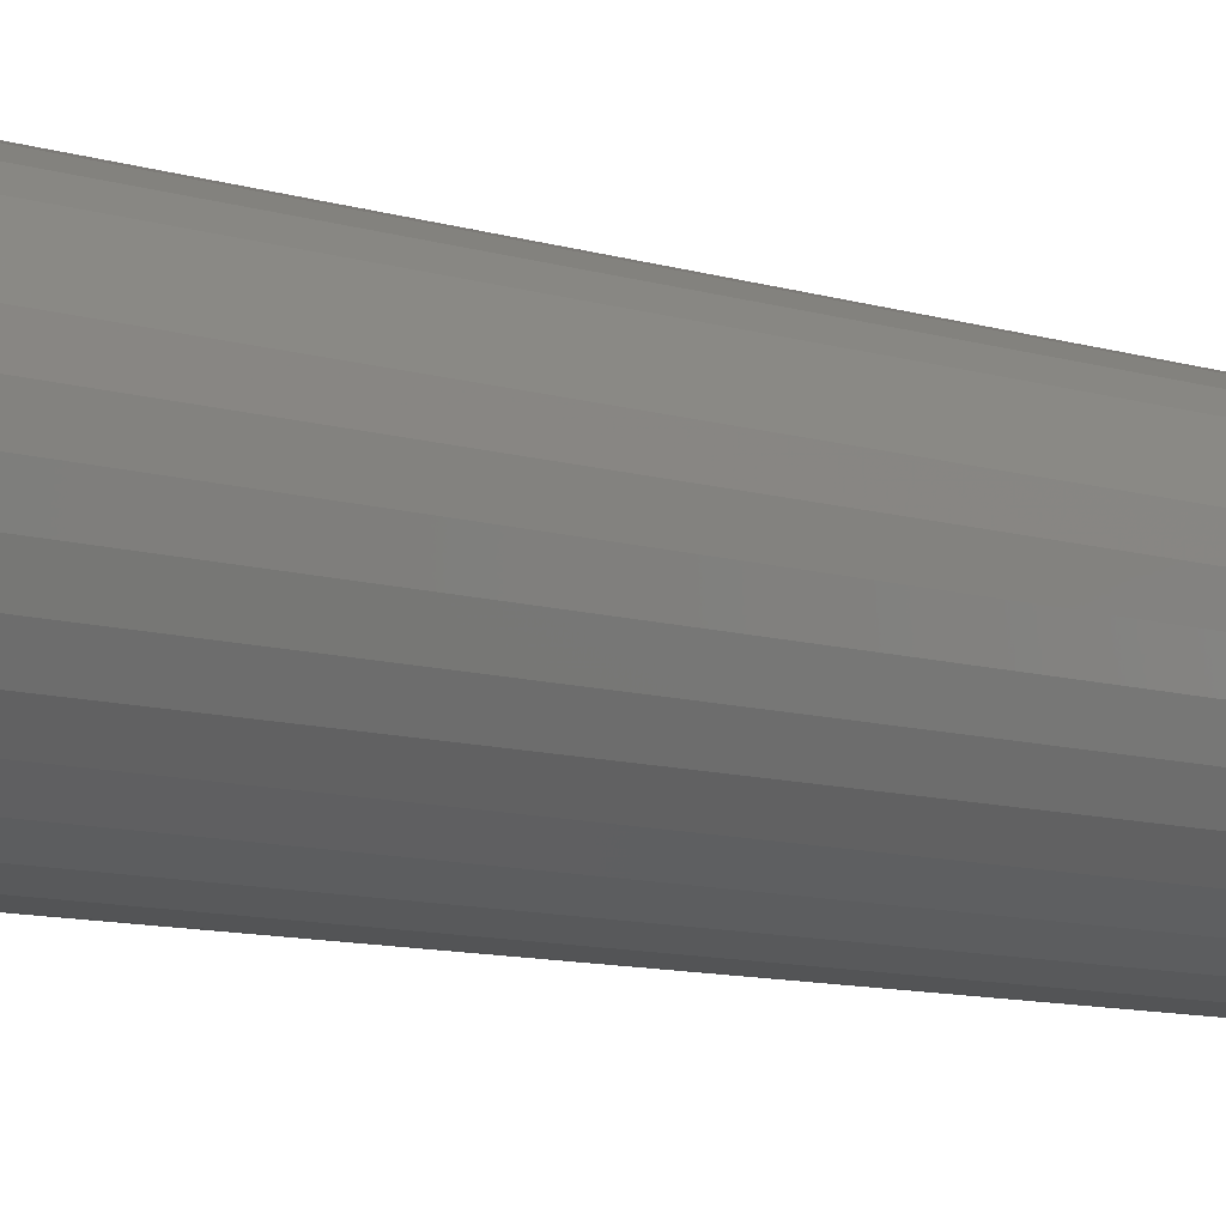
<metadata>
{"format":"stl","ext":"stl","renderer":"f3d","projection":"perspective","resolution":1024,"background":"white","views":[{"elev":-7.5,"azim":43.6,"up":"+Y"}]}
</metadata>
<code>
# stl→obj: 384 verts, 764 faces
v -0.003125 0.075 0.01562
v -0.002961 0.08298 0.01562
v -0.01915 0.08138 0.01562
v -0.03471 0.07666 0.01562
v -0.01776 0.07356 0.01562
v -0.04906 0.06899 0.01562
v -0.03183 0.06929 0.01562
v -0.04479 0.06236 0.01562
v -0.06163 0.05867 0.01562
v -0.05616 0.05303 0.01562
v -0.07195 0.0461 0.01562
v -0.06549 0.04167 0.01562
v -0.07962 0.03175 0.01562
v -0.07242 0.0287 0.01562
v -0.08434 0.01619 0.01562
v -0.07668 0.01463 0.01562
v -0.07242 -0.0287 0.01562
v -0.07668 -0.01463 0.01562
v -0.08434 -0.01619 0.01562
v -0.07962 -0.03175 0.01562
v -0.06549 -0.04167 0.01562
v -0.07195 -0.0461 0.01562
v -0.05616 -0.05303 0.01562
v -0.06163 -0.05867 0.01562
v -0.04479 -0.06236 0.01562
v -0.04906 -0.06899 0.01562
v -0.03183 -0.06929 0.01562
v -0.003125 -0.075 0.01562
v -0.01915 -0.08138 0.01562
v -0.002961 -0.08298 0.01562
v 0.01323 0.08138 0.01562
v 0.02879 0.07666 0.01562
v 0.01151 0.07356 0.01562
v 0.02558 0.06929 0.01562
v 0.04314 0.06899 0.01562
v 0.03854 0.06236 0.01562
v 0.05571 0.05867 0.01562
v 0.04991 0.05303 0.01562
v 0.06603 0.0461 0.01562
v 0.05924 0.04167 0.01562
v 0.0737 0.03175 0.01562
v 0.06617 0.0287 0.01562
v 0.07842 0.01619 0.01562
v 0.07043 0.01463 0.01562
v 0.07187 0 0.01562
v 0.07842 -0.01619 0.01562
v 0.07043 -0.01463 0.01562
v 0.06617 -0.0287 0.01562
v 0.0737 -0.03175 0.01562
v 0.05924 -0.04167 0.01562
v 0.06603 -0.0461 0.01562
v 0.04991 -0.05303 0.01562
v 0.05571 -0.05867 0.01562
v 0.03854 -0.06236 0.01562
v 0.04314 -0.06899 0.01562
v 0.02558 -0.06929 0.01562
v 0.01151 -0.07356 0.01562
v 0.02879 -0.07666 0.01562
v 0.01323 -0.08138 0.01562
v -0.08594 7.338e-18 0.01562
v -0.07812 9.185e-18 0.01562
v 0.08002 -9.684e-17 0.01562
v -0.03471 -0.07666 0.01562
v -0.01776 -0.07356 0.01562
v 0.07187 0 0.75
v 0.07043 -0.01463 0.75
v 0.06617 -0.0287 0.75
v 0.05924 -0.04167 0.75
v 0.04991 -0.05303 0.75
v 0.03854 -0.06236 0.75
v 0.02558 -0.06929 0.75
v 0.01151 -0.07356 0.75
v -0.003125 -0.075 0.75
v -0.01776 -0.07356 0.75
v -0.03183 -0.06929 0.75
v -0.04479 -0.06236 0.75
v -0.05616 -0.05303 0.75
v -0.06549 -0.04167 0.75
v -0.07242 -0.0287 0.75
v -0.07668 -0.01463 0.75
v -0.07812 9.185e-18 0.75
v -0.07668 0.01463 0.75
v -0.07242 0.0287 0.75
v -0.06549 0.04167 0.75
v -0.05616 0.05303 0.75
v -0.04479 0.06236 0.75
v -0.03183 0.06929 0.75
v -0.01776 0.07356 0.75
v -0.003125 0.075 0.75
v 0.01151 0.07356 0.75
v 0.02558 0.06929 0.75
v 0.03854 0.06236 0.75
v 0.04991 0.05303 0.75
v 0.05924 0.04167 0.75
v 0.06617 0.0287 0.75
v 0.07043 0.01463 0.75
v 0.08783 0 0
v 0.08783 -1.029e-16 0.007812
v 0.08608 -0.01771 0
v 0.08608 -0.01771 0.007812
v 0.08092 -0.03474 0
v 0.08092 -0.03474 0.007812
v 0.07253 -0.05044 0
v 0.07253 -0.05044 0.007812
v 0.06124 -0.0642 0
v 0.06124 -0.0642 0.007812
v 0.04748 -0.07549 0
v 0.04748 -0.07549 0.007812
v 0.03178 -0.08388 0
v 0.03178 -0.08388 0.007812
v 0.01475 -0.08904 0
v 0.01475 -0.08904 0.007812
v -0.002961 -0.09079 0
v -0.002961 -0.09079 0.007812
v -0.02067 -0.08904 0
v -0.02067 -0.08904 0.007812
v -0.0377 -0.08388 0
v -0.0377 -0.08388 0.007812
v -0.0534 -0.07549 0
v -0.0534 -0.07549 0.007812
v -0.06716 -0.0642 0
v -0.06716 -0.0642 0.007812
v -0.07845 -0.05044 0
v -0.07845 -0.05044 0.007812
v -0.08684 -0.03474 0
v -0.08684 -0.03474 0.007812
v -0.09201 -0.01771 0
v -0.09201 -0.01771 0.007812
v -0.09375 1.112e-17 0
v -0.09375 1.112e-17 0.007812
v -0.09201 0.01771 0
v -0.09201 0.01771 0.007812
v -0.08684 0.03474 0
v -0.08684 0.03474 0.007812
v -0.07845 0.05044 0
v -0.07845 0.05044 0.007812
v -0.06716 0.0642 0
v -0.06716 0.0642 0.007812
v -0.0534 0.07549 0
v -0.0534 0.07549 0.007812
v -0.0377 0.08388 0
v -0.0377 0.08388 0.007812
v -0.02067 0.08904 0
v -0.02067 0.08904 0.007812
v -0.002961 0.09079 0
v -0.002961 0.09079 0.007812
v 0.01475 0.08904 0
v 0.01475 0.08904 0.007812
v 0.03178 0.08388 0
v 0.03178 0.08388 0.007812
v 0.04748 0.07549 0
v 0.04748 0.07549 0.007812
v 0.06124 0.0642 0
v 0.06124 0.0642 0.007812
v 0.07253 0.05044 0
v 0.07253 0.05044 0.007812
v 0.08092 0.03474 0
v 0.08092 0.03474 0.007812
v 0.08608 0.01771 0
v 0.08608 0.01771 0.007812
v -0.08746 6.939e-18 0.01547
v -0.08584 0.01649 0.01547
v -0.08893 0 0.01503
v -0.08728 0.01677 0.01503
v -0.09028 0 0.01431
v -0.0886 0.01703 0.01431
v -0.09146 6.939e-18 0.01334
v -0.08976 0.01727 0.01334
v -0.09243 6.939e-18 0.01215
v -0.09071 0.01746 0.01215
v -0.09316 0 0.0108
v -0.09142 0.0176 0.0108
v -0.0936 0 0.009337
v -0.09186 0.01768 0.009337
v 0.07992 0.01649 0.01547
v 0.08154 -1.457e-16 0.01547
v 0.08135 0.01677 0.01503
v 0.08301 -1.457e-16 0.01503
v 0.08268 0.01703 0.01431
v 0.08436 -1.457e-16 0.01431
v 0.08384 0.01727 0.01334
v 0.08554 -1.527e-16 0.01334
v 0.08479 0.01746 0.01215
v 0.08651 -1.527e-16 0.01215
v 0.0855 0.0176 0.0108
v 0.08723 -1.457e-16 0.0108
v 0.08594 0.01768 0.009337
v 0.08768 -1.527e-16 0.009337
v 0.07511 0.03234 0.01547
v 0.07646 0.0329 0.01503
v 0.07771 0.03341 0.01431
v 0.0788 0.03387 0.01334
v 0.0797 0.03424 0.01215
v 0.08037 0.03452 0.0108
v 0.08078 0.03469 0.009337
v 0.0673 0.04695 0.01547
v 0.06852 0.04776 0.01503
v 0.06964 0.04851 0.01431
v 0.07063 0.04917 0.01334
v 0.07143 0.04971 0.01215
v 0.07203 0.05011 0.0108
v 0.0724 0.05036 0.009337
v 0.05679 0.05975 0.01547
v 0.05783 0.06079 0.01503
v 0.05878 0.06174 0.01431
v 0.05962 0.06258 0.01334
v 0.06031 0.06327 0.01215
v 0.06082 0.06378 0.0108
v 0.06113 0.06409 0.009337
v 0.04399 0.07026 0.01547
v 0.0448 0.07148 0.01503
v 0.04555 0.0726 0.01431
v 0.04621 0.07359 0.01334
v 0.04675 0.07439 0.01215
v 0.04715 0.07499 0.0108
v 0.0474 0.07536 0.009337
v 0.02938 0.07807 0.01547
v 0.02994 0.07942 0.01503
v 0.03045 0.08067 0.01431
v 0.03091 0.08176 0.01334
v 0.03128 0.08266 0.01215
v 0.03156 0.08333 0.0108
v 0.03173 0.08374 0.009337
v 0.01352 0.08288 0.01547
v 0.01381 0.08431 0.01503
v 0.01407 0.08564 0.01431
v 0.01431 0.0868 0.01334
v 0.01449 0.08775 0.01215
v 0.01464 0.08846 0.0108
v 0.01472 0.0889 0.009337
v -0.002961 0.0845 0.01547
v -0.002961 0.08597 0.01503
v -0.002961 0.08732 0.01431
v -0.002961 0.0885 0.01334
v -0.002961 0.08947 0.01215
v -0.002961 0.09019 0.0108
v -0.002961 0.09064 0.009337
v -0.01945 0.08288 0.01547
v -0.01973 0.08431 0.01503
v -0.02 0.08564 0.01431
v -0.02023 0.0868 0.01334
v -0.02042 0.08775 0.01215
v -0.02056 0.08846 0.0108
v -0.02064 0.0889 0.009337
v -0.0353 0.07807 0.01547
v -0.03586 0.07942 0.01503
v -0.03638 0.08067 0.01431
v -0.03683 0.08176 0.01334
v -0.0372 0.08266 0.01215
v -0.03748 0.08333 0.0108
v -0.03765 0.08374 0.009337
v -0.04991 0.07026 0.01547
v -0.05072 0.07148 0.01503
v -0.05147 0.0726 0.01431
v -0.05213 0.07359 0.01334
v -0.05267 0.07439 0.01215
v -0.05307 0.07499 0.0108
v -0.05332 0.07536 0.009337
v -0.06271 0.05975 0.01547
v -0.06375 0.06079 0.01503
v -0.0647 0.06174 0.01431
v -0.06554 0.06258 0.01334
v -0.06623 0.06327 0.01215
v -0.06674 0.06378 0.0108
v -0.06705 0.06409 0.009337
v -0.07322 0.04695 0.01547
v -0.07444 0.04776 0.01503
v -0.07556 0.04851 0.01431
v -0.07655 0.04917 0.01334
v -0.07735 0.04971 0.01215
v -0.07795 0.05011 0.0108
v -0.07832 0.05036 0.009337
v -0.08103 0.03234 0.01547
v -0.08238 0.0329 0.01503
v -0.08363 0.03341 0.01431
v -0.08473 0.03387 0.01334
v -0.08562 0.03424 0.01215
v -0.08629 0.03452 0.0108
v -0.0867 0.03469 0.009337
v 0.07992 -0.01649 0.01547
v 0.08135 -0.01677 0.01503
v 0.08268 -0.01703 0.01431
v 0.08384 -0.01727 0.01334
v 0.08479 -0.01746 0.01215
v 0.0855 -0.0176 0.0108
v 0.08594 -0.01768 0.009337
v -0.08584 -0.01649 0.01547
v -0.08728 -0.01677 0.01503
v -0.0886 -0.01703 0.01431
v -0.08976 -0.01727 0.01334
v -0.09071 -0.01746 0.01215
v -0.09142 -0.0176 0.0108
v -0.09186 -0.01768 0.009337
v -0.08103 -0.03234 0.01547
v -0.08238 -0.0329 0.01503
v -0.08363 -0.03341 0.01431
v -0.08473 -0.03387 0.01334
v -0.08562 -0.03424 0.01215
v -0.08629 -0.03452 0.0108
v -0.0867 -0.03469 0.009337
v -0.07322 -0.04695 0.01547
v -0.07444 -0.04776 0.01503
v -0.07556 -0.04851 0.01431
v -0.07655 -0.04917 0.01334
v -0.07735 -0.04971 0.01215
v -0.07795 -0.05011 0.0108
v -0.07832 -0.05036 0.009337
v -0.06271 -0.05975 0.01547
v -0.06375 -0.06079 0.01503
v -0.0647 -0.06174 0.01431
v -0.06554 -0.06258 0.01334
v -0.06623 -0.06327 0.01215
v -0.06674 -0.06378 0.0108
v -0.06705 -0.06409 0.009337
v -0.04991 -0.07026 0.01547
v -0.05072 -0.07148 0.01503
v -0.05147 -0.0726 0.01431
v -0.05213 -0.07359 0.01334
v -0.05267 -0.07439 0.01215
v -0.05307 -0.07499 0.0108
v -0.05332 -0.07536 0.009337
v -0.0353 -0.07807 0.01547
v -0.03586 -0.07942 0.01503
v -0.03638 -0.08067 0.01431
v -0.03683 -0.08176 0.01334
v -0.0372 -0.08266 0.01215
v -0.03748 -0.08333 0.0108
v -0.03765 -0.08374 0.009337
v -0.01945 -0.08288 0.01547
v -0.01973 -0.08431 0.01503
v -0.02 -0.08564 0.01431
v -0.02023 -0.0868 0.01334
v -0.02042 -0.08775 0.01215
v -0.02056 -0.08846 0.0108
v -0.02064 -0.0889 0.009337
v -0.002961 -0.0845 0.01547
v -0.002961 -0.08597 0.01503
v -0.002961 -0.08732 0.01431
v -0.002961 -0.0885 0.01334
v -0.002961 -0.08947 0.01215
v -0.002961 -0.09019 0.0108
v -0.002961 -0.09064 0.009337
v 0.01352 -0.08288 0.01547
v 0.01381 -0.08431 0.01503
v 0.01407 -0.08564 0.01431
v 0.01431 -0.0868 0.01334
v 0.01449 -0.08775 0.01215
v 0.01464 -0.08846 0.0108
v 0.01472 -0.0889 0.009337
v 0.02938 -0.07807 0.01547
v 0.02994 -0.07942 0.01503
v 0.03045 -0.08067 0.01431
v 0.03091 -0.08176 0.01334
v 0.03128 -0.08266 0.01215
v 0.03156 -0.08333 0.0108
v 0.03173 -0.08374 0.009337
v 0.04399 -0.07026 0.01547
v 0.0448 -0.07148 0.01503
v 0.04555 -0.0726 0.01431
v 0.04621 -0.07359 0.01334
v 0.04675 -0.07439 0.01215
v 0.04715 -0.07499 0.0108
v 0.0474 -0.07536 0.009337
v 0.05679 -0.05975 0.01547
v 0.05783 -0.06079 0.01503
v 0.05878 -0.06174 0.01431
v 0.05962 -0.06258 0.01334
v 0.06031 -0.06327 0.01215
v 0.06082 -0.06378 0.0108
v 0.06113 -0.06409 0.009337
v 0.0673 -0.04695 0.01547
v 0.06852 -0.04776 0.01503
v 0.06964 -0.04851 0.01431
v 0.07063 -0.04917 0.01334
v 0.07143 -0.04971 0.01215
v 0.07203 -0.05011 0.0108
v 0.0724 -0.05036 0.009337
v 0.07511 -0.03234 0.01547
v 0.07646 -0.0329 0.01503
v 0.07771 -0.03341 0.01431
v 0.0788 -0.03387 0.01334
v 0.0797 -0.03424 0.01215
v 0.08037 -0.03452 0.0108
v 0.08078 -0.03469 0.009337
f 1 2 3
f 1 3 4
f 5 1 4
f 4 6 5
f 5 6 7
f 8 7 6
f 6 9 8
f 10 8 9
f 9 11 10
f 10 11 12
f 12 11 13
f 12 13 14
f 14 13 15
f 14 15 16
f 17 18 19
f 19 20 17
f 21 17 20
f 20 22 21
f 23 21 22
f 22 24 23
f 23 24 25
f 25 24 26
f 25 26 27
f 28 29 30
f 31 2 1
f 1 32 31
f 32 1 33
f 32 33 34
f 32 34 35
f 35 34 36
f 35 36 37
f 37 36 38
f 37 38 39
f 38 40 39
f 41 39 40
f 40 42 41
f 43 41 42
f 42 44 43
f 45 43 44
f 46 47 48
f 46 48 49
f 49 48 50
f 49 50 51
f 51 50 52
f 51 52 53
f 52 54 53
f 55 53 54
f 55 54 56
f 55 56 57
f 55 57 58
f 58 57 28
f 59 58 28
f 28 30 59
f 60 19 18
f 60 18 61
f 60 61 16
f 60 16 15
f 62 43 45
f 62 45 47
f 62 47 46
f 63 29 28
f 63 28 64
f 63 64 27
f 63 27 26
f 45 65 47
f 47 65 66
f 47 66 48
f 48 66 67
f 48 67 50
f 50 67 68
f 50 68 52
f 52 68 69
f 52 69 54
f 54 69 70
f 54 70 56
f 56 70 71
f 56 71 57
f 57 71 72
f 57 72 28
f 28 72 73
f 28 73 64
f 64 73 74
f 64 74 27
f 27 74 75
f 27 75 25
f 25 75 76
f 25 76 23
f 23 76 77
f 23 77 21
f 21 77 78
f 21 78 17
f 17 78 79
f 17 79 18
f 18 79 80
f 18 80 61
f 61 80 81
f 61 81 16
f 16 81 82
f 16 82 14
f 14 82 83
f 14 83 12
f 12 83 84
f 12 84 10
f 10 84 85
f 10 85 8
f 8 85 86
f 8 86 7
f 7 86 87
f 7 87 5
f 5 87 88
f 5 88 1
f 1 88 89
f 1 89 33
f 33 89 90
f 33 90 34
f 34 90 91
f 34 91 36
f 36 91 92
f 36 92 38
f 38 92 93
f 38 93 40
f 40 93 94
f 40 94 42
f 42 94 95
f 42 95 44
f 44 95 96
f 44 96 45
f 45 96 65
f 88 90 89
f 90 88 87
f 90 87 91
f 91 87 86
f 91 86 92
f 92 86 85
f 92 85 93
f 69 76 70
f 70 76 75
f 70 75 71
f 71 75 74
f 71 74 72
f 72 74 73
f 93 85 94
f 94 85 84
f 94 84 95
f 95 84 83
f 95 83 96
f 96 83 82
f 96 82 65
f 65 82 81
f 65 81 66
f 66 81 80
f 66 80 67
f 67 80 79
f 67 79 68
f 68 79 78
f 68 78 69
f 69 78 77
f 69 77 76
f 97 98 99
f 99 98 100
f 99 100 101
f 101 100 102
f 101 102 103
f 103 102 104
f 103 104 105
f 105 104 106
f 105 106 107
f 107 106 108
f 107 108 109
f 109 108 110
f 109 110 111
f 111 110 112
f 111 112 113
f 113 112 114
f 113 114 115
f 115 114 116
f 115 116 117
f 117 116 118
f 117 118 119
f 119 118 120
f 119 120 121
f 121 120 122
f 121 122 123
f 123 122 124
f 123 124 125
f 125 124 126
f 125 126 127
f 127 126 128
f 127 128 129
f 129 128 130
f 129 130 131
f 131 130 132
f 131 132 133
f 133 132 134
f 133 134 135
f 135 134 136
f 135 136 137
f 137 136 138
f 137 138 139
f 139 138 140
f 139 140 141
f 141 140 142
f 141 142 143
f 143 142 144
f 143 144 145
f 145 144 146
f 145 146 147
f 147 146 148
f 147 148 149
f 149 148 150
f 149 150 151
f 151 150 152
f 151 152 153
f 153 152 154
f 153 154 155
f 155 154 156
f 155 156 157
f 157 156 158
f 157 158 159
f 159 158 160
f 159 160 97
f 97 160 98
f 60 15 161
f 161 15 162
f 161 162 163
f 163 162 164
f 163 164 165
f 165 164 166
f 165 166 167
f 167 166 168
f 167 168 169
f 169 168 170
f 169 170 171
f 171 170 172
f 171 172 173
f 173 172 174
f 173 174 130
f 130 174 132
f 43 62 175
f 175 62 176
f 175 176 177
f 177 176 178
f 177 178 179
f 179 178 180
f 179 180 181
f 181 180 182
f 181 182 183
f 183 182 184
f 183 184 185
f 185 184 186
f 185 186 187
f 187 186 188
f 187 188 160
f 160 188 98
f 41 43 189
f 189 43 175
f 189 175 190
f 190 175 177
f 190 177 191
f 191 177 179
f 191 179 192
f 192 179 181
f 192 181 193
f 193 181 183
f 193 183 194
f 194 183 185
f 194 185 195
f 195 185 187
f 195 187 158
f 158 187 160
f 39 41 196
f 196 41 189
f 196 189 197
f 197 189 190
f 197 190 198
f 198 190 191
f 198 191 199
f 199 191 192
f 199 192 200
f 200 192 193
f 200 193 201
f 201 193 194
f 201 194 202
f 202 194 195
f 202 195 156
f 156 195 158
f 37 39 203
f 203 39 196
f 203 196 204
f 204 196 197
f 204 197 205
f 205 197 198
f 205 198 206
f 206 198 199
f 206 199 207
f 207 199 200
f 207 200 208
f 208 200 201
f 208 201 209
f 209 201 202
f 209 202 154
f 154 202 156
f 35 37 210
f 210 37 203
f 210 203 211
f 211 203 204
f 211 204 212
f 212 204 205
f 212 205 213
f 213 205 206
f 213 206 214
f 214 206 207
f 214 207 215
f 215 207 208
f 215 208 216
f 216 208 209
f 216 209 152
f 152 209 154
f 32 35 217
f 217 35 210
f 217 210 218
f 218 210 211
f 218 211 219
f 219 211 212
f 219 212 220
f 220 212 213
f 220 213 221
f 221 213 214
f 221 214 222
f 222 214 215
f 222 215 223
f 223 215 216
f 223 216 150
f 150 216 152
f 31 32 224
f 224 32 217
f 224 217 225
f 225 217 218
f 225 218 226
f 226 218 219
f 226 219 227
f 227 219 220
f 227 220 228
f 228 220 221
f 228 221 229
f 229 221 222
f 229 222 230
f 230 222 223
f 230 223 148
f 148 223 150
f 2 31 231
f 231 31 224
f 231 224 232
f 232 224 225
f 232 225 233
f 233 225 226
f 233 226 234
f 234 226 227
f 234 227 235
f 235 227 228
f 235 228 236
f 236 228 229
f 236 229 237
f 237 229 230
f 237 230 146
f 146 230 148
f 3 2 238
f 238 2 231
f 238 231 239
f 239 231 232
f 239 232 240
f 240 232 233
f 240 233 241
f 241 233 234
f 241 234 242
f 242 234 235
f 242 235 243
f 243 235 236
f 243 236 244
f 244 236 237
f 244 237 144
f 144 237 146
f 4 3 245
f 245 3 238
f 245 238 246
f 246 238 239
f 246 239 247
f 247 239 240
f 247 240 248
f 248 240 241
f 248 241 249
f 249 241 242
f 249 242 250
f 250 242 243
f 250 243 251
f 251 243 244
f 251 244 142
f 142 244 144
f 6 4 252
f 252 4 245
f 252 245 253
f 253 245 246
f 253 246 254
f 254 246 247
f 254 247 255
f 255 247 248
f 255 248 256
f 256 248 249
f 256 249 257
f 257 249 250
f 257 250 258
f 258 250 251
f 258 251 140
f 140 251 142
f 9 6 259
f 259 6 252
f 259 252 260
f 260 252 253
f 260 253 261
f 261 253 254
f 261 254 262
f 262 254 255
f 262 255 263
f 263 255 256
f 263 256 264
f 264 256 257
f 264 257 265
f 265 257 258
f 265 258 138
f 138 258 140
f 11 9 266
f 266 9 259
f 266 259 267
f 267 259 260
f 267 260 268
f 268 260 261
f 268 261 269
f 269 261 262
f 269 262 270
f 270 262 263
f 270 263 271
f 271 263 264
f 271 264 272
f 272 264 265
f 272 265 136
f 136 265 138
f 13 11 273
f 273 11 266
f 273 266 274
f 274 266 267
f 274 267 275
f 275 267 268
f 275 268 276
f 276 268 269
f 276 269 277
f 277 269 270
f 277 270 278
f 278 270 271
f 278 271 279
f 279 271 272
f 279 272 134
f 134 272 136
f 15 13 162
f 162 13 273
f 162 273 164
f 164 273 274
f 164 274 166
f 166 274 275
f 166 275 168
f 168 275 276
f 168 276 170
f 170 276 277
f 170 277 172
f 172 277 278
f 172 278 174
f 174 278 279
f 174 279 132
f 132 279 134
f 62 46 176
f 176 46 280
f 176 280 178
f 178 280 281
f 178 281 180
f 180 281 282
f 180 282 182
f 182 282 283
f 182 283 184
f 184 283 284
f 184 284 186
f 186 284 285
f 186 285 188
f 188 285 286
f 188 286 98
f 98 286 100
f 19 60 287
f 287 60 161
f 287 161 288
f 288 161 163
f 288 163 289
f 289 163 165
f 289 165 290
f 290 165 167
f 290 167 291
f 291 167 169
f 291 169 292
f 292 169 171
f 292 171 293
f 293 171 173
f 293 173 128
f 128 173 130
f 20 19 294
f 294 19 287
f 294 287 295
f 295 287 288
f 295 288 296
f 296 288 289
f 296 289 297
f 297 289 290
f 297 290 298
f 298 290 291
f 298 291 299
f 299 291 292
f 299 292 300
f 300 292 293
f 300 293 126
f 126 293 128
f 22 20 301
f 301 20 294
f 301 294 302
f 302 294 295
f 302 295 303
f 303 295 296
f 303 296 304
f 304 296 297
f 304 297 305
f 305 297 298
f 305 298 306
f 306 298 299
f 306 299 307
f 307 299 300
f 307 300 124
f 124 300 126
f 24 22 308
f 308 22 301
f 308 301 309
f 309 301 302
f 309 302 310
f 310 302 303
f 310 303 311
f 311 303 304
f 311 304 312
f 312 304 305
f 312 305 313
f 313 305 306
f 313 306 314
f 314 306 307
f 314 307 122
f 122 307 124
f 26 24 315
f 315 24 308
f 315 308 316
f 316 308 309
f 316 309 317
f 317 309 310
f 317 310 318
f 318 310 311
f 318 311 319
f 319 311 312
f 319 312 320
f 320 312 313
f 320 313 321
f 321 313 314
f 321 314 120
f 120 314 122
f 63 26 322
f 322 26 315
f 322 315 323
f 323 315 316
f 323 316 324
f 324 316 317
f 324 317 325
f 325 317 318
f 325 318 326
f 326 318 319
f 326 319 327
f 327 319 320
f 327 320 328
f 328 320 321
f 328 321 118
f 118 321 120
f 29 63 329
f 329 63 322
f 329 322 330
f 330 322 323
f 330 323 331
f 331 323 324
f 331 324 332
f 332 324 325
f 332 325 333
f 333 325 326
f 333 326 334
f 334 326 327
f 334 327 335
f 335 327 328
f 335 328 116
f 116 328 118
f 30 29 336
f 336 29 329
f 336 329 337
f 337 329 330
f 337 330 338
f 338 330 331
f 338 331 339
f 339 331 332
f 339 332 340
f 340 332 333
f 340 333 341
f 341 333 334
f 341 334 342
f 342 334 335
f 342 335 114
f 114 335 116
f 59 30 343
f 343 30 336
f 343 336 344
f 344 336 337
f 344 337 345
f 345 337 338
f 345 338 346
f 346 338 339
f 346 339 347
f 347 339 340
f 347 340 348
f 348 340 341
f 348 341 349
f 349 341 342
f 349 342 112
f 112 342 114
f 58 59 350
f 350 59 343
f 350 343 351
f 351 343 344
f 351 344 352
f 352 344 345
f 352 345 353
f 353 345 346
f 353 346 354
f 354 346 347
f 354 347 355
f 355 347 348
f 355 348 356
f 356 348 349
f 356 349 110
f 110 349 112
f 55 58 357
f 357 58 350
f 357 350 358
f 358 350 351
f 358 351 359
f 359 351 352
f 359 352 360
f 360 352 353
f 360 353 361
f 361 353 354
f 361 354 362
f 362 354 355
f 362 355 363
f 363 355 356
f 363 356 108
f 108 356 110
f 53 55 364
f 364 55 357
f 364 357 365
f 365 357 358
f 365 358 366
f 366 358 359
f 366 359 367
f 367 359 360
f 367 360 368
f 368 360 361
f 368 361 369
f 369 361 362
f 369 362 370
f 370 362 363
f 370 363 106
f 106 363 108
f 51 53 371
f 371 53 364
f 371 364 372
f 372 364 365
f 372 365 373
f 373 365 366
f 373 366 374
f 374 366 367
f 374 367 375
f 375 367 368
f 375 368 376
f 376 368 369
f 376 369 377
f 377 369 370
f 377 370 104
f 104 370 106
f 49 51 378
f 378 51 371
f 378 371 379
f 379 371 372
f 379 372 380
f 380 372 373
f 380 373 381
f 381 373 374
f 381 374 382
f 382 374 375
f 382 375 383
f 383 375 376
f 383 376 384
f 384 376 377
f 384 377 102
f 102 377 104
f 46 49 280
f 280 49 378
f 280 378 281
f 281 378 379
f 281 379 282
f 282 379 380
f 282 380 283
f 283 380 381
f 283 381 284
f 284 381 382
f 284 382 285
f 285 382 383
f 285 383 286
f 286 383 384
f 286 384 100
f 100 384 102
f 145 147 143
f 141 143 147
f 149 141 147
f 139 141 149
f 151 139 149
f 137 139 151
f 153 137 151
f 107 119 105
f 117 119 107
f 109 117 107
f 115 117 109
f 111 115 109
f 113 115 111
f 119 121 105
f 105 121 123
f 105 123 103
f 103 123 125
f 103 125 101
f 101 125 127
f 101 127 99
f 99 127 129
f 99 129 97
f 97 129 131
f 97 131 159
f 159 131 133
f 159 133 157
f 157 133 135
f 157 135 155
f 155 135 137
f 155 137 153

</code>
